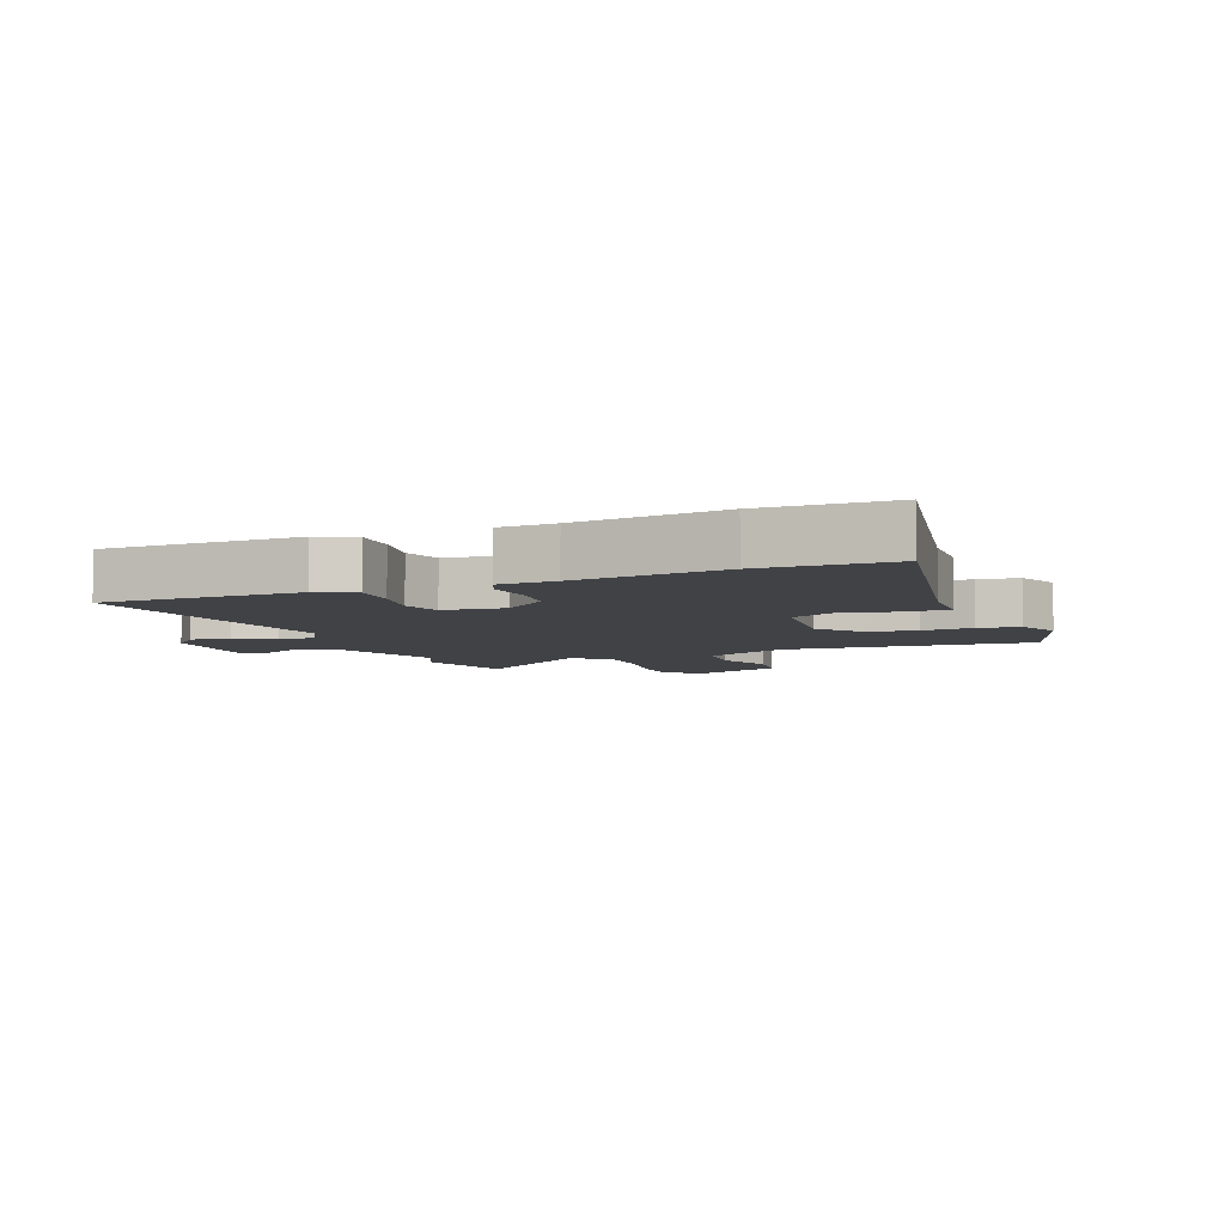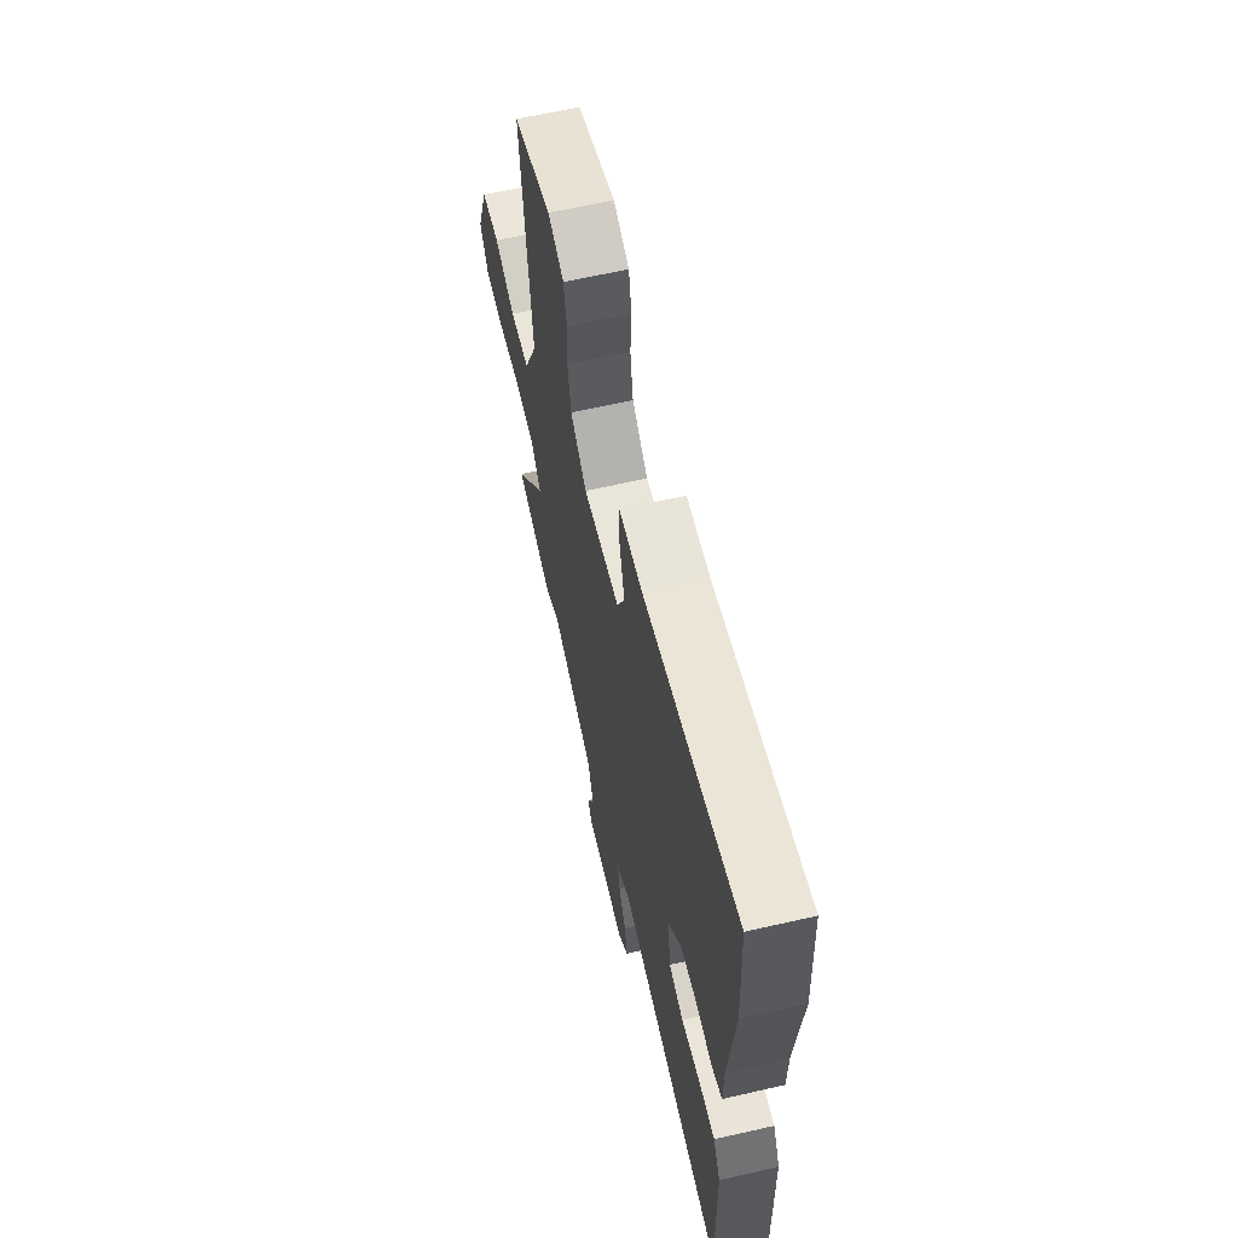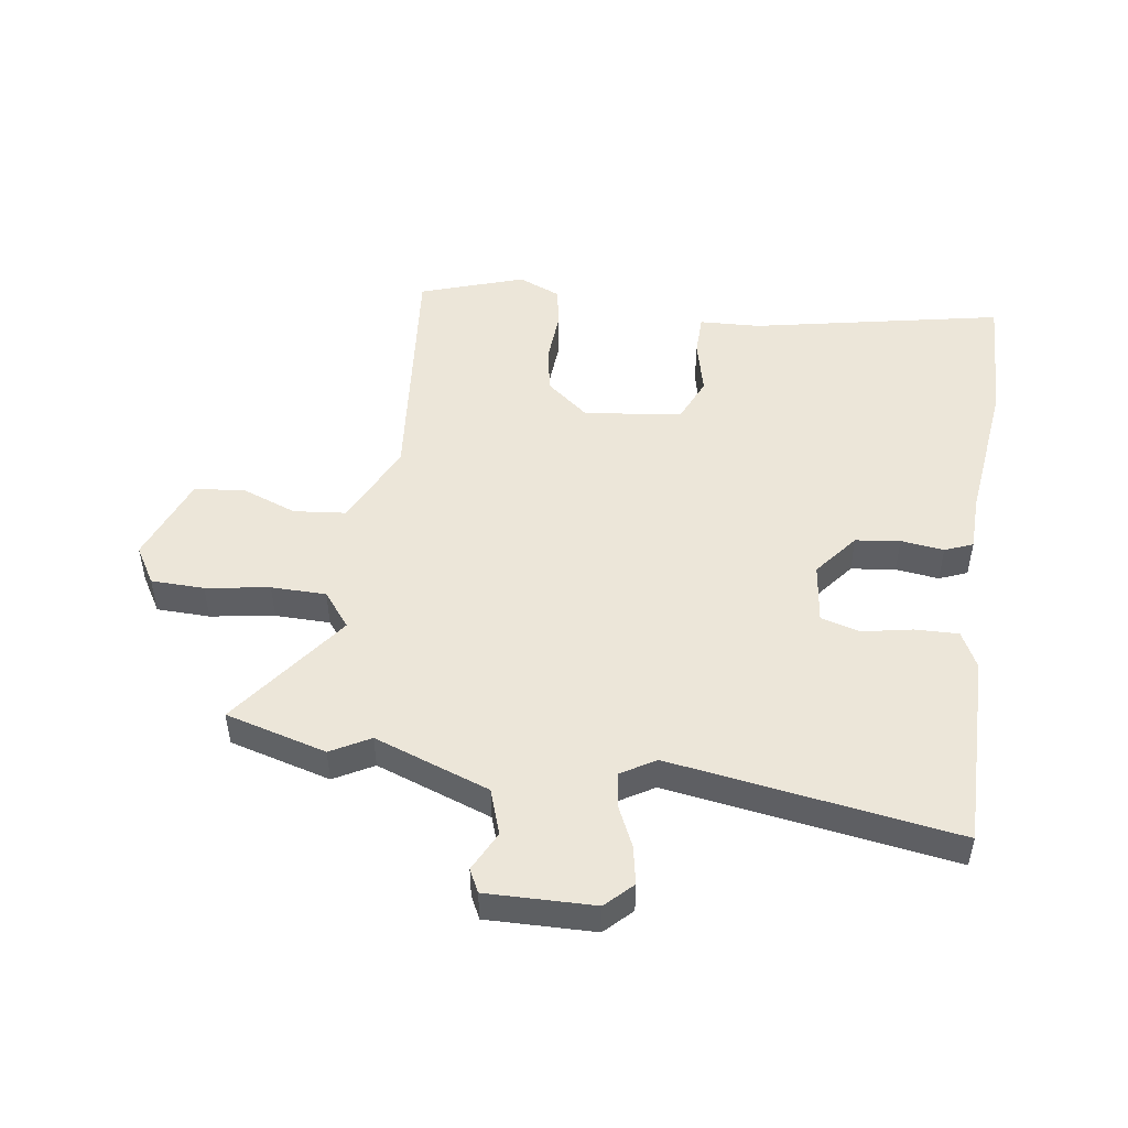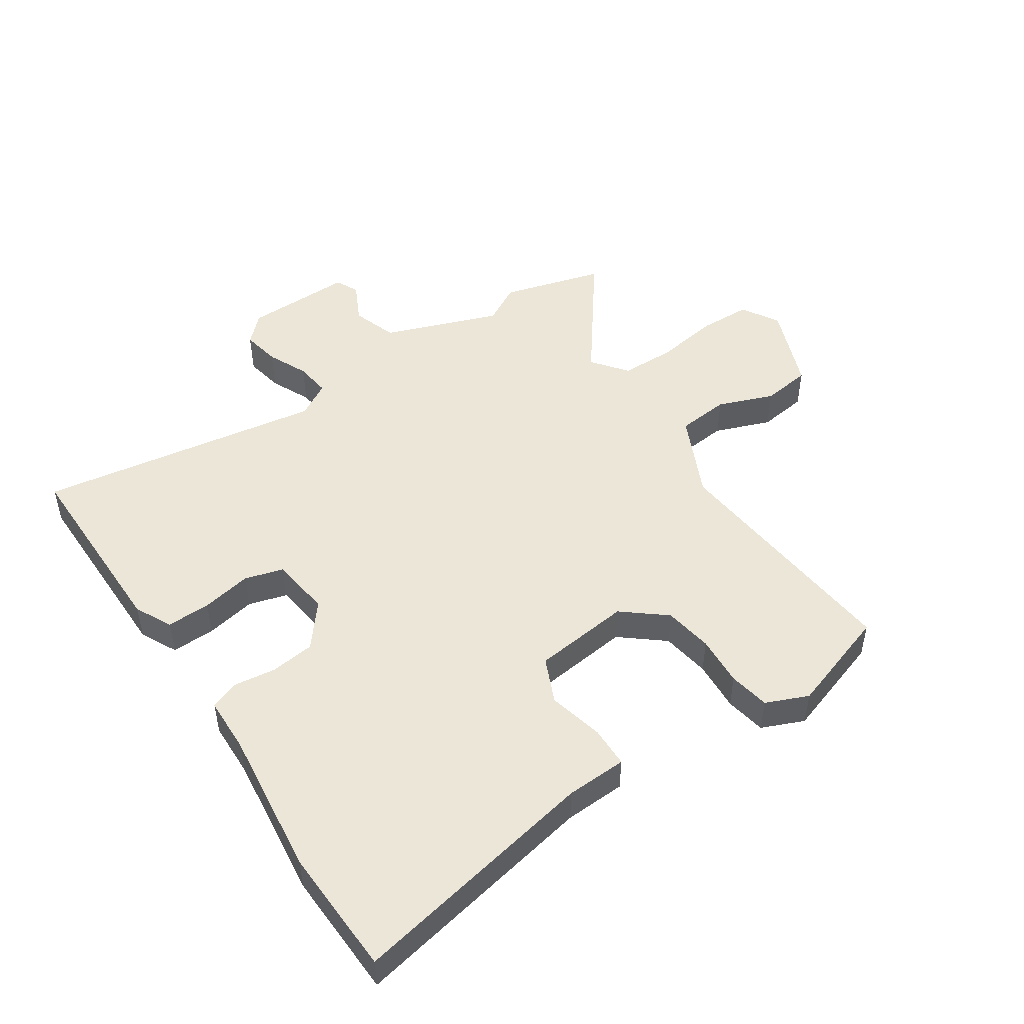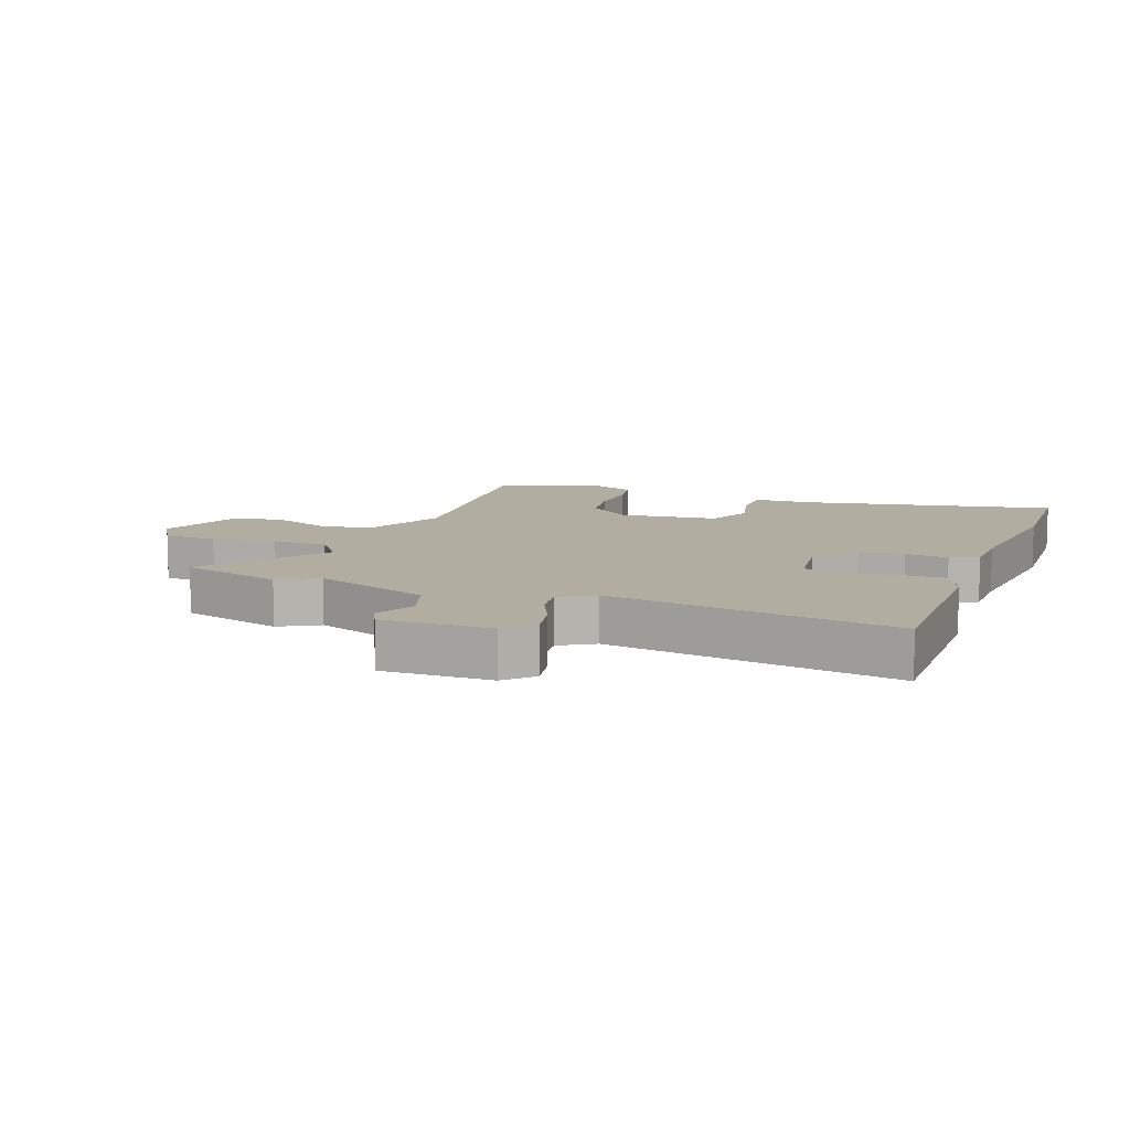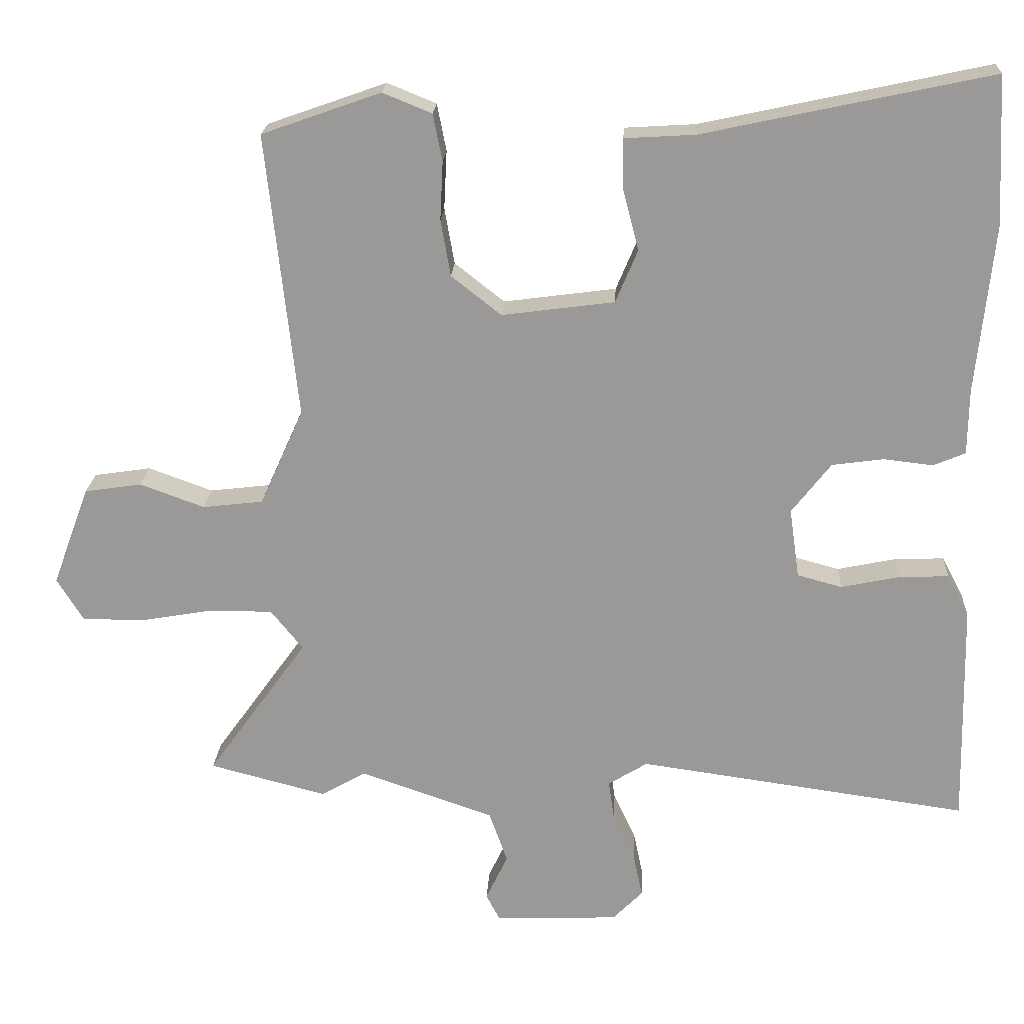
<metadata>
{"format":"obj","ext":"obj","renderer":"f3d","projection":"perspective","resolution":1024,"background":"white","views":[{"elev":-6.2,"azim":-67.0,"up":"+Y"},{"elev":63.2,"azim":-103.0,"up":"+Z"},{"elev":49.3,"azim":-170.9,"up":"+Y"},{"elev":49.0,"azim":-32.7,"up":"+Y"},{"elev":10.3,"azim":-158.6,"up":"+Y"},{"elev":20.5,"azim":-177.0,"up":"+Z"}]}
</metadata>
<code>
v 0.608 0.07 -0.472
v 0.443 0.07 -0.515
v 0.38 0.07 -0.479
v 0.192 0.07 -0.544
v 0.166 0.07 -0.617
v 0.197 0.07 -0.682
v 0.178 0.07 -0.719
v 0.003 0.07 -0.713
v -0.039 0.07 -0.67
v -0.026 0.07 -0.608
v 0.005 0.07 -0.543
v 0.013 0.07 -0.486
v -0.042 0.07 -0.452
v -0.507 0.07 -0.517
v -0.5 0.07 -0.201
v -0.469 0.07 -0.142
v -0.398 0.07 -0.145
v -0.317 0.07 -0.162
v -0.254 0.07 -0.145
v -0.24 0.07 -0.047
v -0.295 0.07 0.024
v -0.367 0.07 0.034
v -0.437 0.07 0.026
v -0.482 0.07 0.045
v -0.483 0.07 0.136
v -0.507 0.07 0.374
v -0.496 0.07 0.581
v -0.092 0.07 0.494
v 0.007 0.07 0.488
v 0.007 0.07 0.421
v -0.016 0.07 0.332
v 0.015 0.07 0.258
v 0.173 0.07 0.237
v 0.243 0.07 0.292
v 0.257 0.07 0.371
v 0.253 0.07 0.453
v 0.266 0.07 0.519
v 0.335 0.07 0.547
v 0.502 0.07 0.488
v 0.458 0.07 0.089
v 0.519 0.07 -0.047
v 0.604 0.07 -0.057
v 0.695 0.07 -0.024
v 0.775 0.07 -0.036
v 0.827 0.07 -0.176
v 0.79 0.07 -0.236
v 0.704 0.07 -0.237
v 0.601 0.07 -0.219
v 0.512 0.07 -0.219
v 0.467 0.07 -0.275
v 0.608 0 -0.472
v 0.443 0 -0.515
v 0.38 0 -0.479
v 0.192 0 -0.544
v 0.166 0 -0.617
v 0.197 0 -0.682
v 0.178 0 -0.719
v 0.003 0 -0.713
v -0.039 0 -0.67
v -0.026 0 -0.608
v 0.005 0 -0.543
v 0.013 0 -0.486
v -0.042 0 -0.452
v -0.507 0 -0.517
v -0.5 0 -0.201
v -0.469 0 -0.142
v -0.398 0 -0.145
v -0.317 0 -0.162
v -0.254 0 -0.145
v -0.24 0 -0.047
v -0.295 0 0.024
v -0.367 0 0.034
v -0.437 0 0.026
v -0.482 0 0.045
v -0.483 0 0.136
v -0.507 0 0.374
v -0.496 0 0.581
v -0.092 0 0.494
v 0.007 0 0.488
v 0.007 0 0.421
v -0.016 0 0.332
v 0.015 0 0.258
v 0.173 0 0.237
v 0.243 0 0.292
v 0.257 0 0.371
v 0.253 0 0.453
v 0.266 0 0.519
v 0.335 0 0.547
v 0.502 0 0.488
v 0.458 0 0.089
v 0.519 0 -0.047
v 0.604 0 -0.057
v 0.695 0 -0.024
v 0.775 0 -0.036
v 0.827 0 -0.176
v 0.79 0 -0.236
v 0.704 0 -0.237
v 0.601 0 -0.219
v 0.512 0 -0.219
v 0.467 0 -0.275
f 46 47 48
f 45 46 48
f 44 45 48
f 43 44 48
f 42 43 48
f 41 42 48 49
f 40 41 49 50
f 38 39 40
f 37 38 40
f 36 37 40
f 35 36 40
f 34 35 40 50
f 28 29 30 31
f 28 31 32
f 27 28 32
f 26 27 32
f 25 26 32
f 25 32 33
f 24 25 33
f 23 24 33
f 22 23 33
f 16 17 18
f 15 16 18
f 14 15 18
f 13 14 18
f 12 13 18 19
f 9 10 11
f 8 9 11
f 7 8 11
f 6 7 11
f 5 6 11
f 4 5 11 12
f 12 19 20
f 4 12 20
f 3 4 20
f 3 20 21
f 2 3 21
f 1 2 21
f 50 1 21
f 21 22 33
f 50 21 33
f 33 34 50
f 98 97 96
f 98 96 95
f 98 95 94
f 98 94 93
f 98 93 92
f 99 98 92 91
f 100 99 91 90
f 90 89 88
f 90 88 87
f 90 87 86
f 90 86 85
f 100 90 85 84
f 81 80 79 78
f 82 81 78
f 82 78 77
f 82 77 76
f 82 76 75
f 83 82 75
f 83 75 74
f 83 74 73
f 83 73 72
f 68 67 66
f 68 66 65
f 68 65 64
f 68 64 63
f 69 68 63 62
f 61 60 59
f 61 59 58
f 61 58 57
f 61 57 56
f 61 56 55
f 62 61 55 54
f 70 69 62
f 70 62 54
f 70 54 53
f 71 70 53
f 71 53 52
f 71 52 51
f 71 51 100
f 83 72 71
f 83 71 100
f 100 84 83
f 1 51 52 2
f 2 52 53 3
f 3 53 54 4
f 4 54 55 5
f 5 55 56 6
f 6 56 57 7
f 7 57 58 8
f 8 58 59 9
f 9 59 60 10
f 10 60 61 11
f 11 61 62 12
f 12 62 63 13
f 13 63 64 14
f 14 64 65 15
f 15 65 66 16
f 16 66 67 17
f 17 67 68 18
f 18 68 69 19
f 19 69 70 20
f 20 70 71 21
f 21 71 72 22
f 22 72 73 23
f 23 73 74 24
f 24 74 75 25
f 25 75 76 26
f 26 76 77 27
f 27 77 78 28
f 28 78 79 29
f 29 79 80 30
f 30 80 81 31
f 31 81 82 32
f 32 82 83 33
f 33 83 84 34
f 34 84 85 35
f 35 85 86 36
f 36 86 87 37
f 37 87 88 38
f 38 88 89 39
f 39 89 90 40
f 40 90 91 41
f 41 91 92 42
f 42 92 93 43
f 43 93 94 44
f 44 94 95 45
f 45 95 96 46
f 46 96 97 47
f 47 97 98 48
f 48 98 99 49
f 49 99 100 50
f 50 100 51 1

</code>
